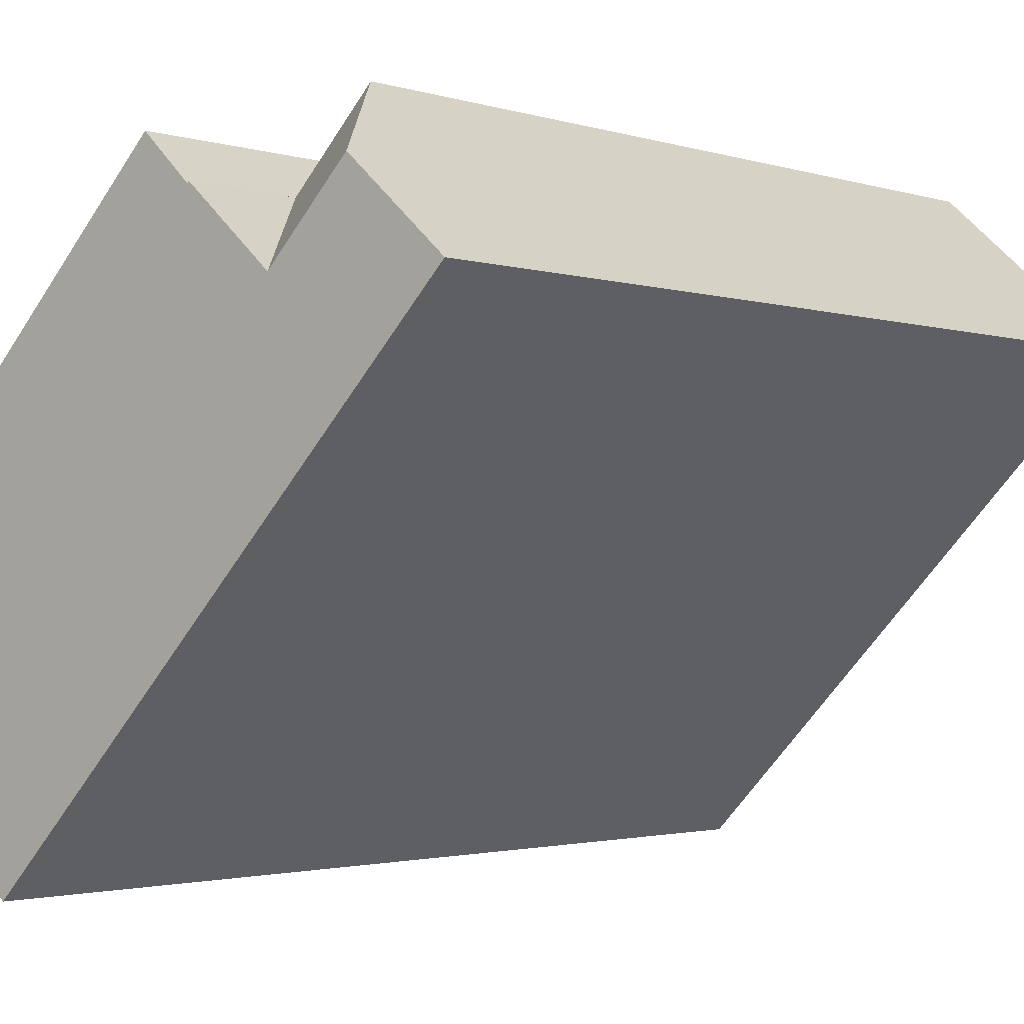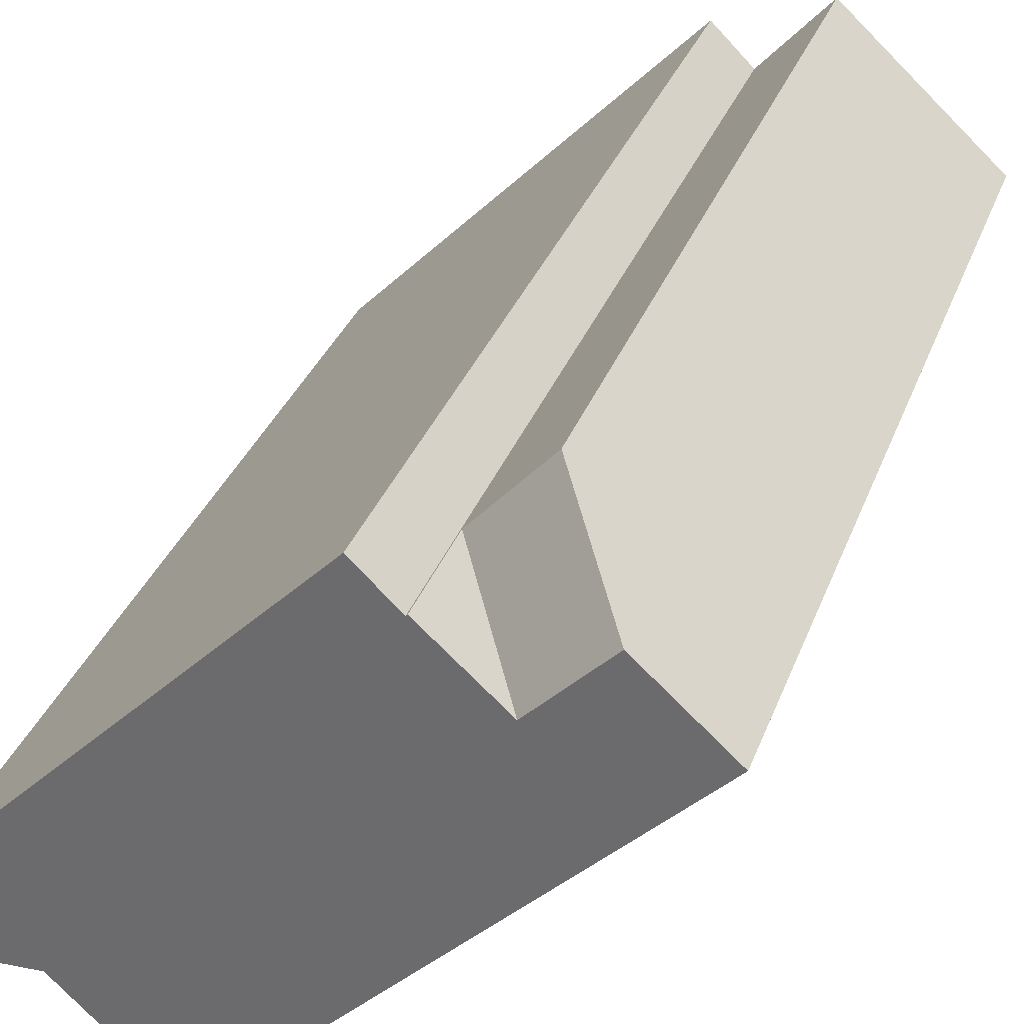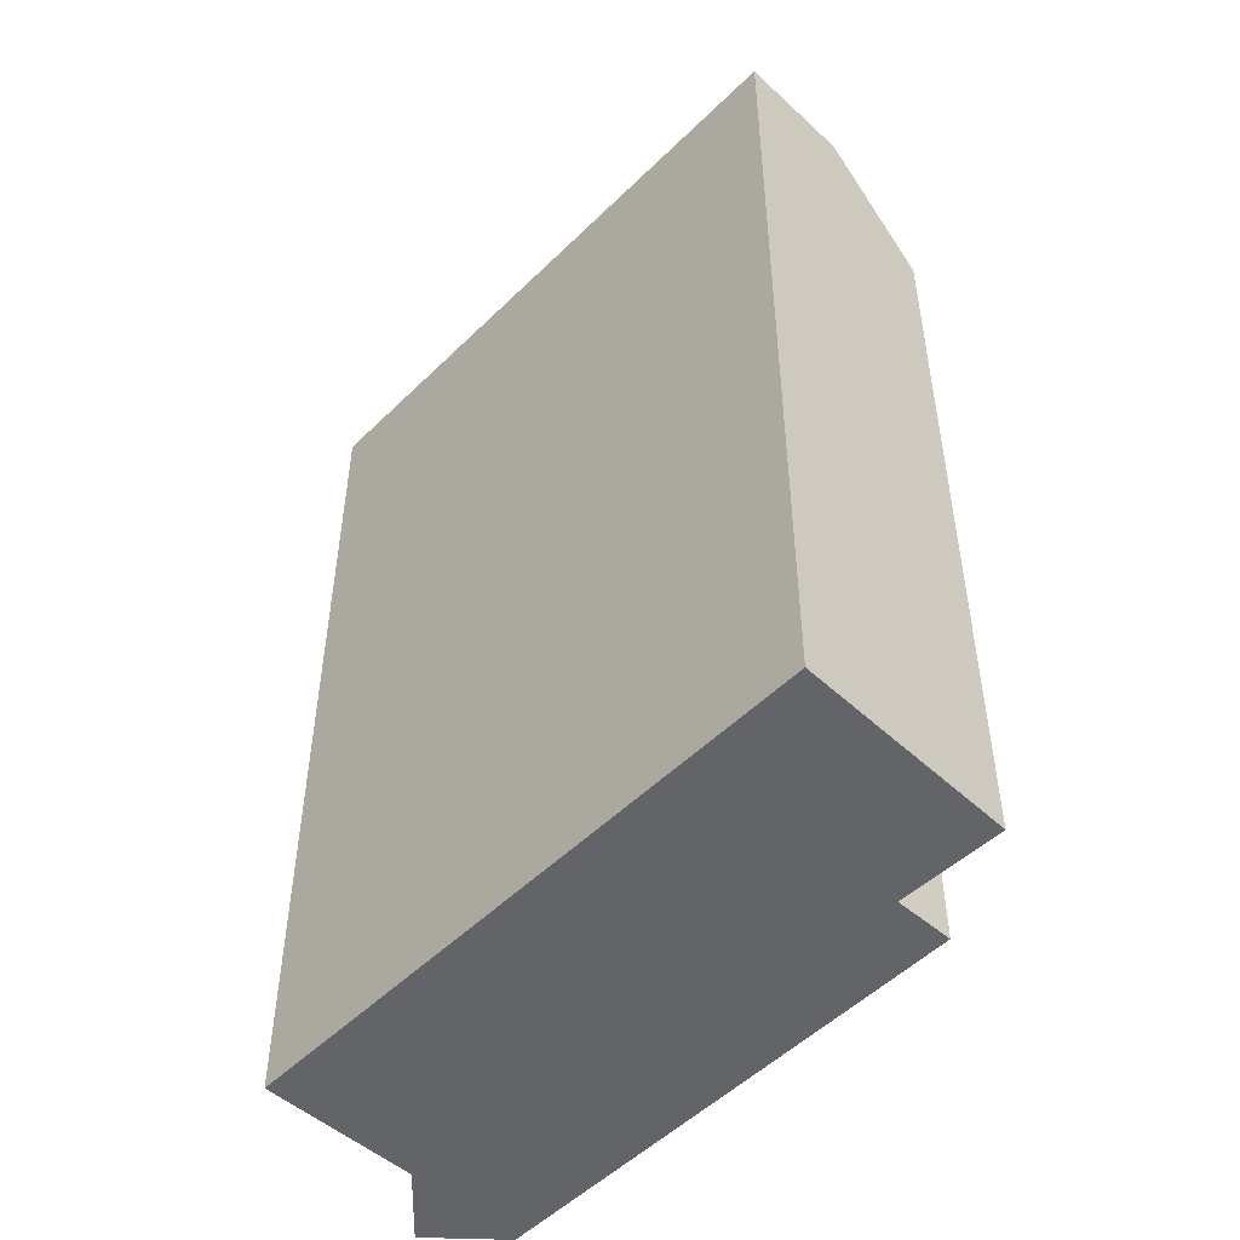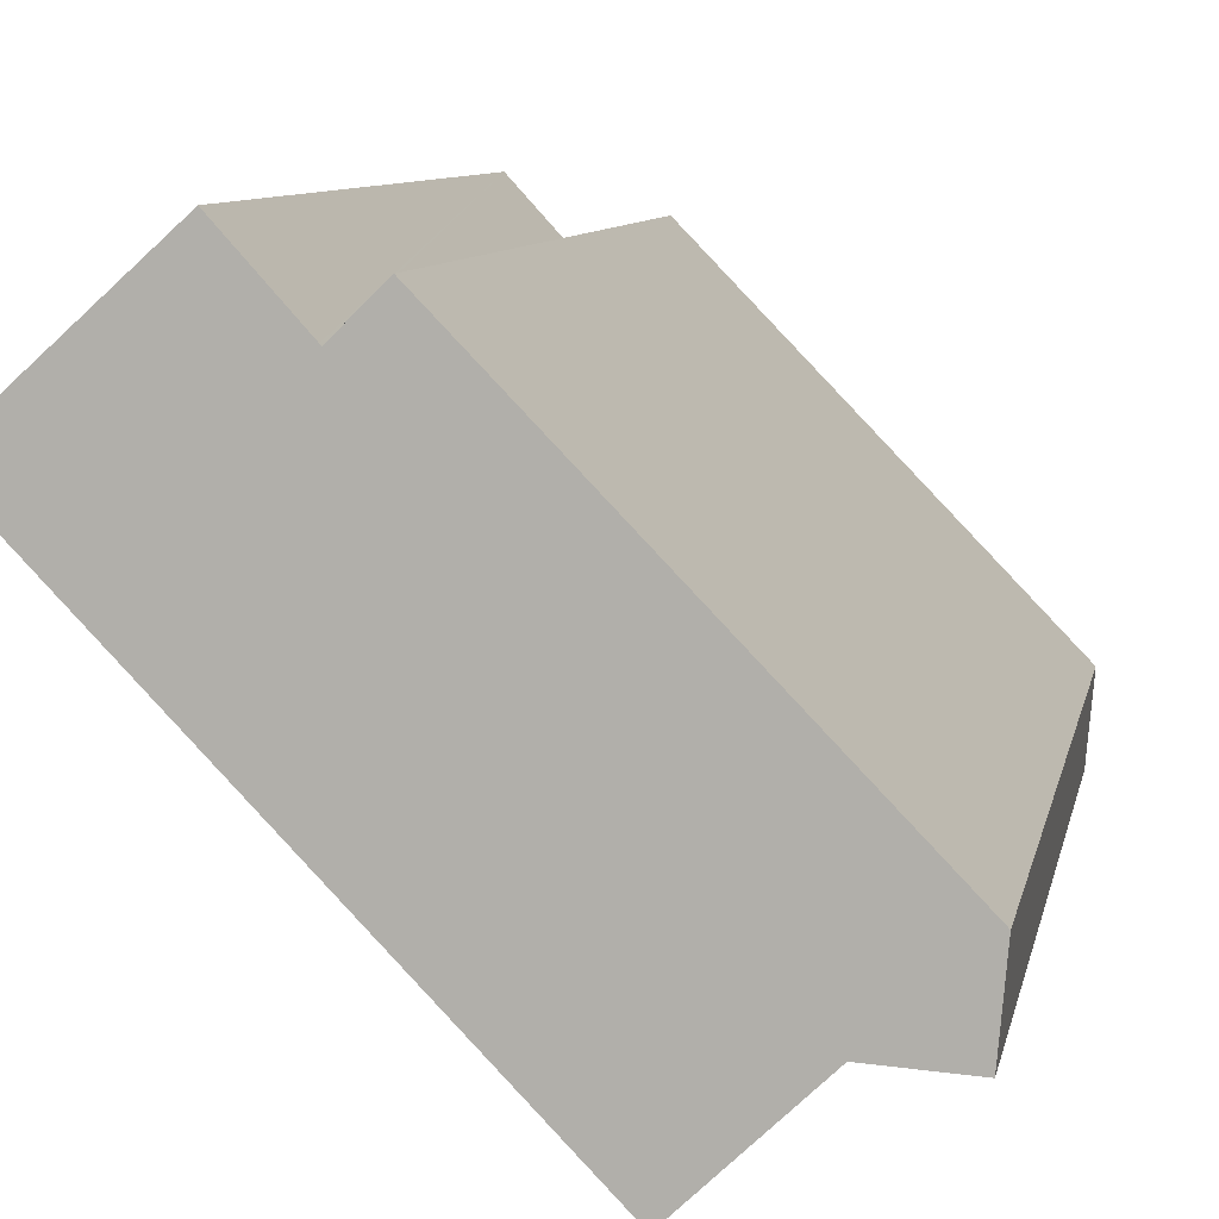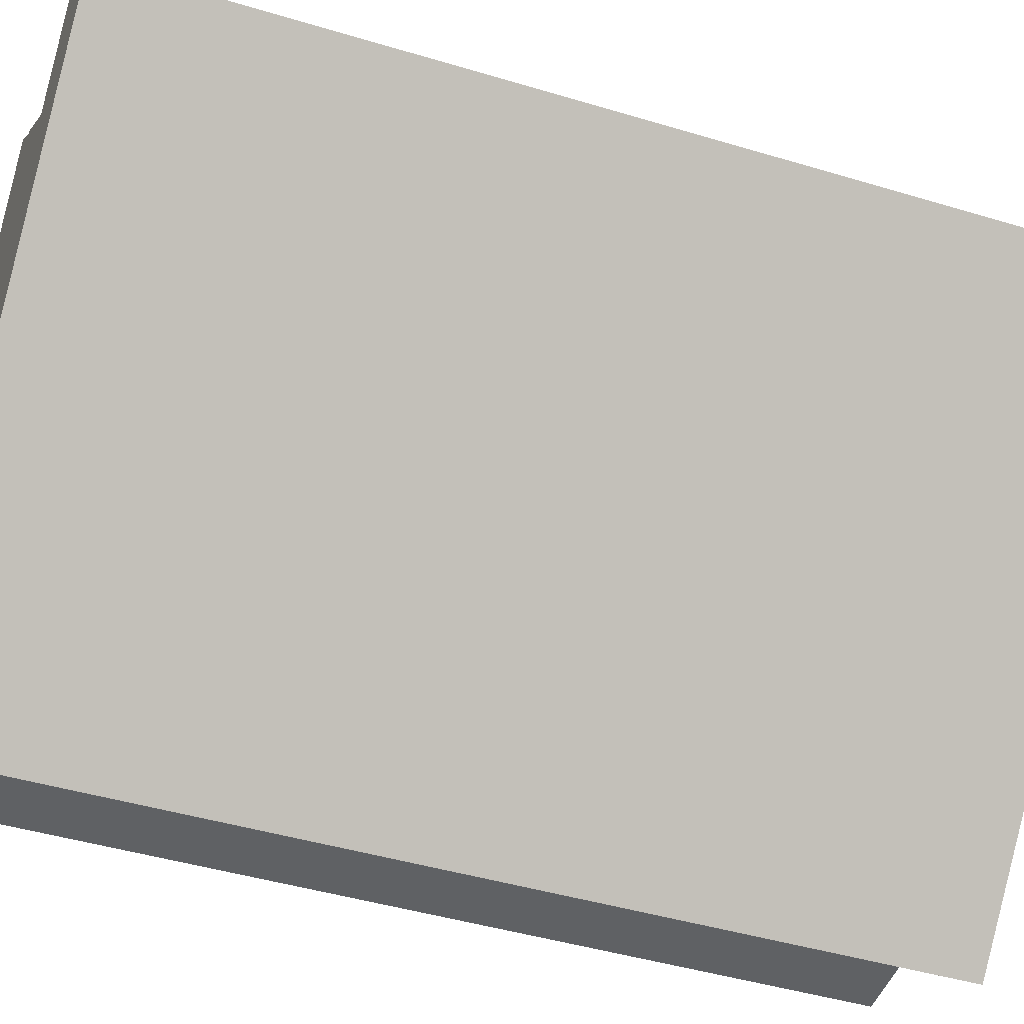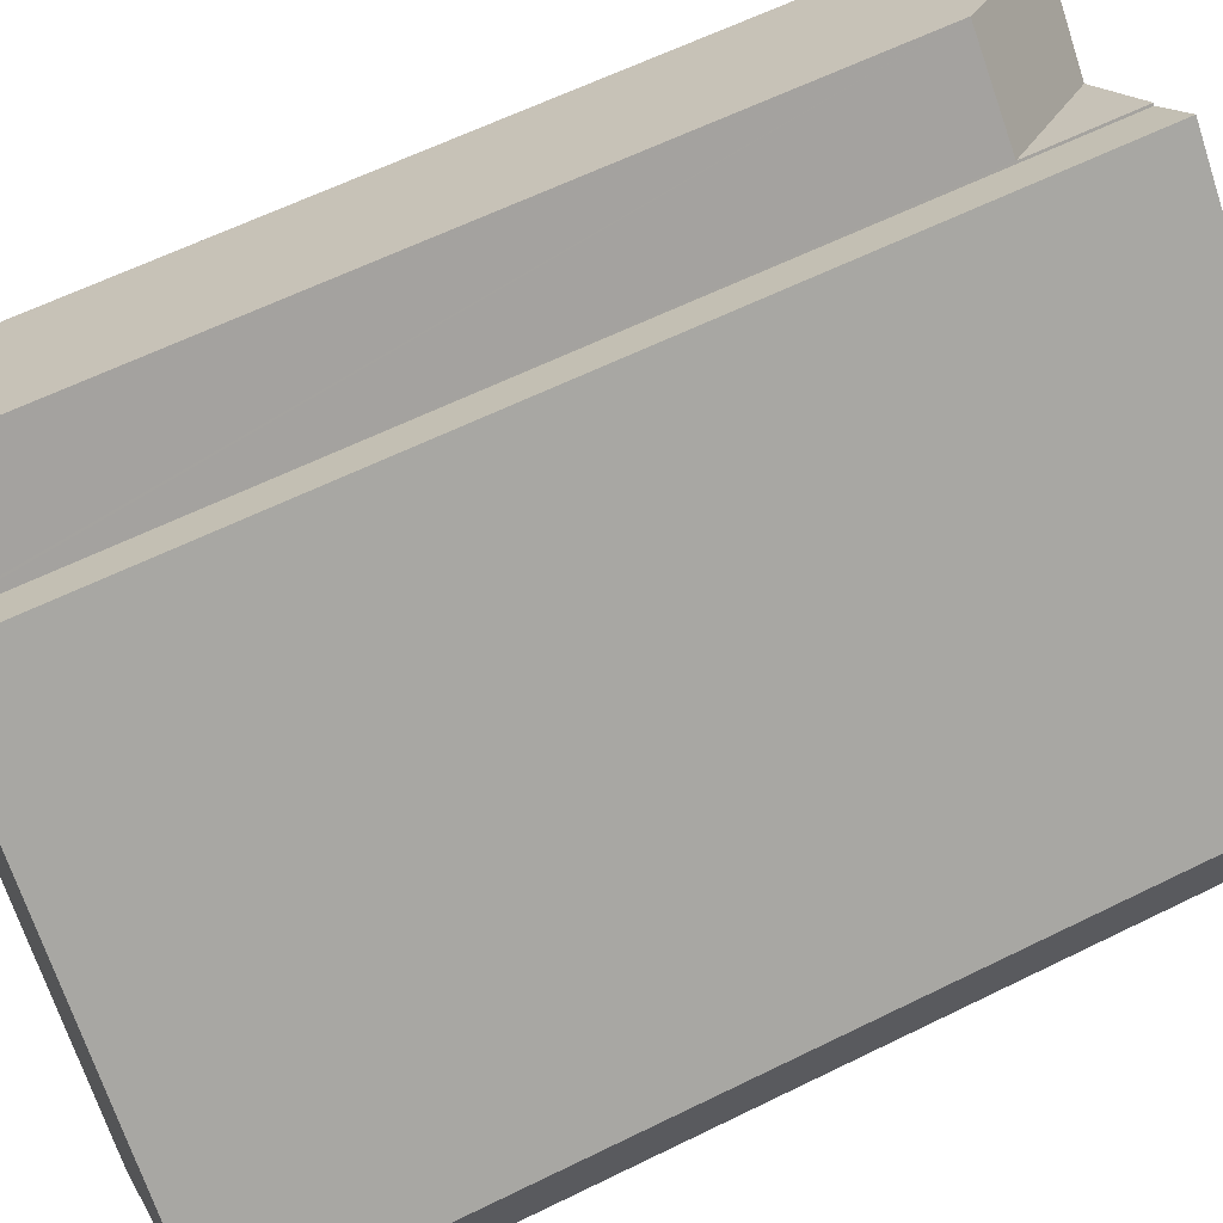
<metadata>
{"format":"obj","ext":"obj","renderer":"f3d","projection":"perspective","resolution":1024,"background":"white","views":[{"elev":-1.9,"azim":-140.6,"up":"+Z"},{"elev":33.3,"azim":-161.3,"up":"+Z"},{"elev":-51.1,"azim":-87.3,"up":"+Y"},{"elev":8.6,"azim":10.9,"up":"+Z"},{"elev":-43.6,"azim":-109.7,"up":"+Z"},{"elev":61.5,"azim":63.3,"up":"+Z"}]}
</metadata>
<code>
v  6.454 20.91 2.57
v  5.47 -9.883e-17 1.614
v  6.454 -1.574e-16 2.57
v  5.47 20.91 1.614
v  5.435 20.91 1.652
v  5.435 18.43 1.652
v  3.815 18.35 3.437
v  5.435 -1.012e-16 1.652
v  3.815 -2.105e-16 3.437
v  1.992 20.91 1.794
v  1.677 20.91 -1.734
v  0 20.91 1.28e-15
v  9.852 20.91 -10.18
v  3.669 20.91 0.061
v  12.48 20.91 -7.669
v  14.59 20.91 -5.8
v  14.41 20.91 -7.787
v  12.48 4.696e-16 -7.669
v  9.852 6.236e-16 -10.18
v  1.992 -1.099e-16 1.794
v  0 0 0
v  1.677 1.062e-16 -1.734
v  14.41 4.768e-16 -7.787
v  14.59 3.551e-16 -5.8
g defaultobject
f 1 2 3
f 2 1 4
f 5 2 4
f 2 5 6
f 2 6 7
f 2 7 8
f 8 7 9
f 10 11 12
f 11 10 13
f 13 10 14
f 13 14 5
f 13 5 4
f 13 4 1
f 13 1 15
f 15 1 16
f 15 16 17
f 13 18 19
f 18 13 15
f 20 12 21
f 12 20 9
f 12 9 7
f 12 7 10
f 14 6 5
f 11 21 12
f 21 11 22
f 22 11 13
f 22 13 19
f 6 10 7
f 10 6 14
f 3 23 24
f 23 3 18
f 18 3 19
f 19 3 2
f 19 2 22
f 22 2 8
f 22 8 9
f 22 9 20
f 22 20 21
f 16 3 24
f 3 16 1
f 15 23 18
f 23 15 17
f 17 24 23
f 24 17 16

</code>
